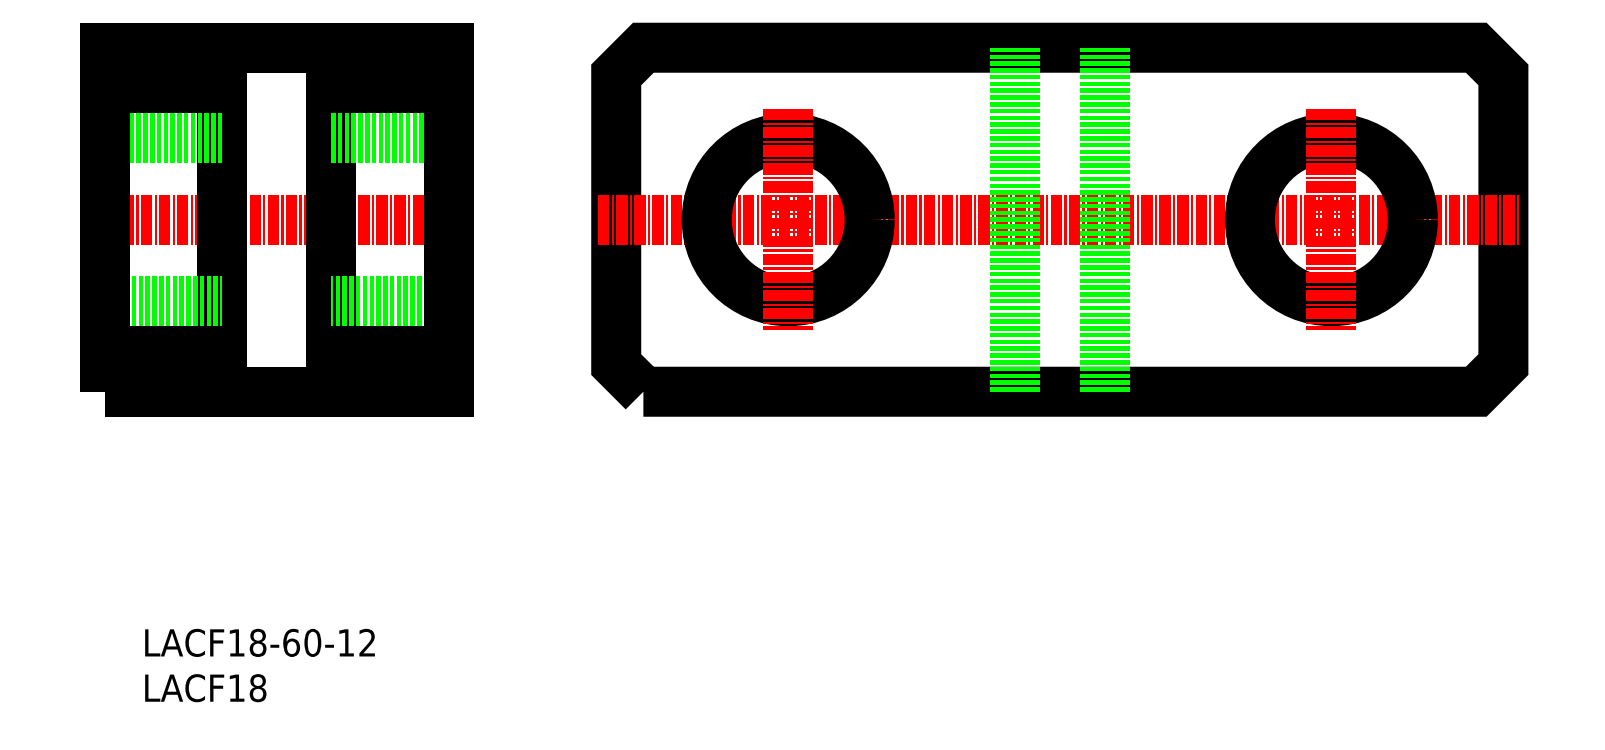
<metadata>
{"format":"dxf","ext":"dxf","renderer":"ezdxf+matplotlib","layout":"modelspace","background":"white","min_lineweight":24,"dpi":150}
</metadata>
<code>
0
SECTION
2
ENTITIES
0
TEXT
8
0
10
65.04
20
48.9
30
0
40
3
1
LACF18
11
65.04
21
50.4
31
0
73
     2
0
TEXT
8
0
10
65.04
20
53.9
30
0
40
3
1
LACF18-60-12
11
65.04
21
55.4
31
0
73
     2
0
LINE
8
CENTER
10
58.93
20
102.1
30
0
11
100.9
21
102.1
31
0
0
POLYLINE
8
0
66
     1
10
0
20
0
30
0
70
     1
0
VERTEX
8
0
10
120.4
20
83.15
30
0
0
VERTEX
8
0
10
212.4
20
83.15
30
0
0
VERTEX
8
0
10
215.4
20
86.15
30
0
0
VERTEX
8
0
10
215.4
20
118.1
30
0
0
VERTEX
8
0
10
212.4
20
121.1
30
0
0
VERTEX
8
0
10
120.4
20
121.1
30
0
0
VERTEX
8
0
10
117.4
20
118.1
30
0
0
VERTEX
8
0
10
117.4
20
86.15
30
0
0
SEQEND
8
0
0
LINE
8
CENTER
10
115.4
20
102.1
30
0
11
217.4
21
102.1
31
0
0
LINE
8
0
10
85.93
20
121.1
30
0
11
85.93
21
83.15
31
0
0
LINE
8
0
10
73.93
20
83.15
30
0
11
73.93
21
121.1
31
0
0
CIRCLE
8
0
10
136.4
20
102.1
30
0
40
9
0
CIRCLE
8
0
10
196.4
20
102.1
30
0
40
9
0
LINE
8
CENTER
10
136.4
20
114.4
30
0
11
136.4
21
89.92
31
0
0
LINE
8
CENTER
10
196.4
20
114.4
30
0
11
196.4
21
89.92
31
0
0
LINE
8
0
10
85.93
20
111.1
30
0
11
98.93
21
111.1
31
0
0
LINE
8
0
10
98.93
20
93.15
30
0
11
85.93
21
93.15
31
0
0
LINE
8
0
10
73.93
20
111.1
30
0
11
60.93
21
111.1
31
0
0
LINE
8
0
10
60.93
20
93.15
30
0
11
73.93
21
93.15
31
0
0
LINE
8
0
10
85.93
20
116.6
30
0
11
98.93
21
116.6
31
0
0
LINE
8
0
10
73.93
20
116.6
30
0
11
60.93
21
116.6
31
0
0
LINE
8
0
10
85.93
20
87.65
30
0
11
98.93
21
87.65
31
0
0
LINE
8
0
10
73.93
20
87.65
30
0
11
60.93
21
87.65
31
0
0
LINE
8
0
10
161.4
20
121.1
30
0
11
161.4
21
83.15
31
0
0
LINE
8
0
10
171.4
20
121.1
30
0
11
171.4
21
83.15
31
0
0
POLYLINE
8
0
66
     1
10
0
20
0
30
0
70
     1
0
VERTEX
8
0
10
60.93
20
83.15
30
0
0
VERTEX
8
0
10
98.93
20
83.15
30
0
0
VERTEX
8
0
10
98.93
20
121.1
30
0
0
VERTEX
8
0
10
60.93
20
121.1
30
0
0
SEQEND
8
0
0
ENDSEC
0
EOF

</code>
